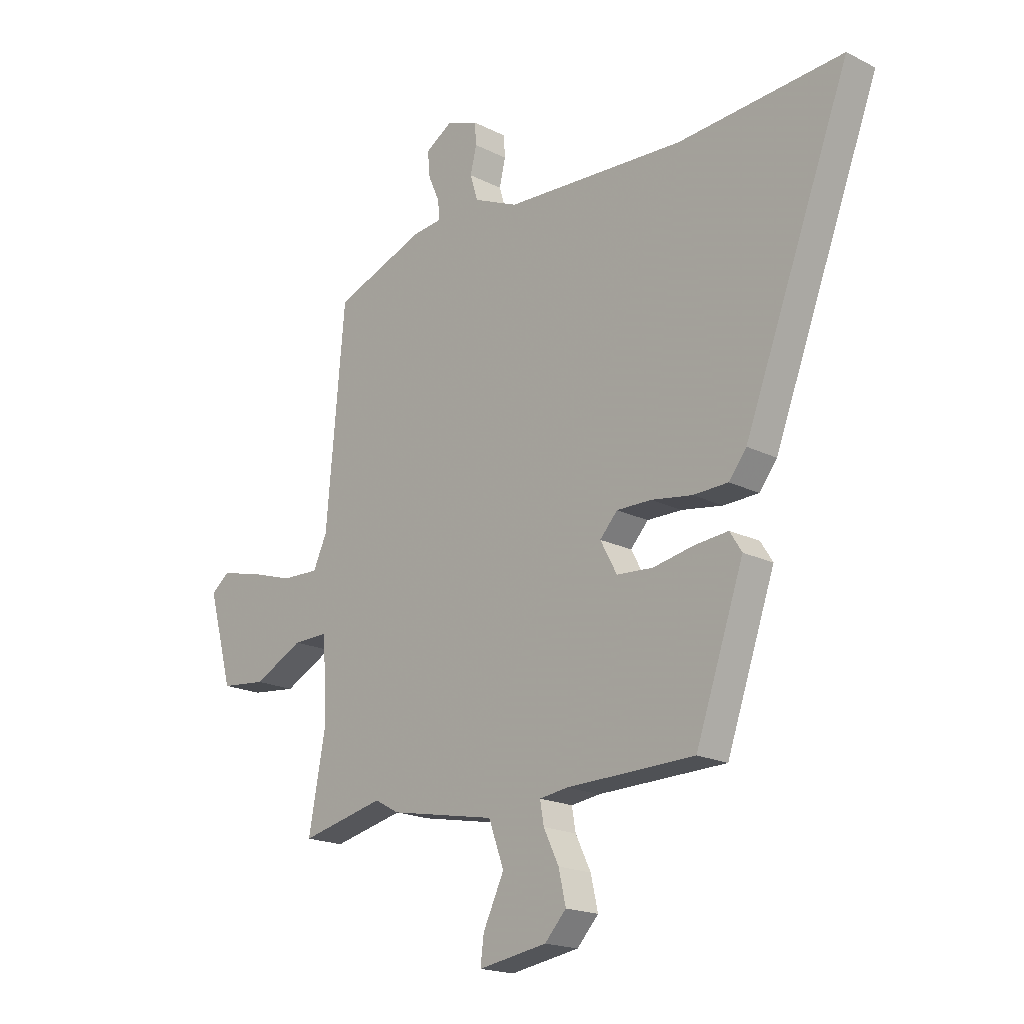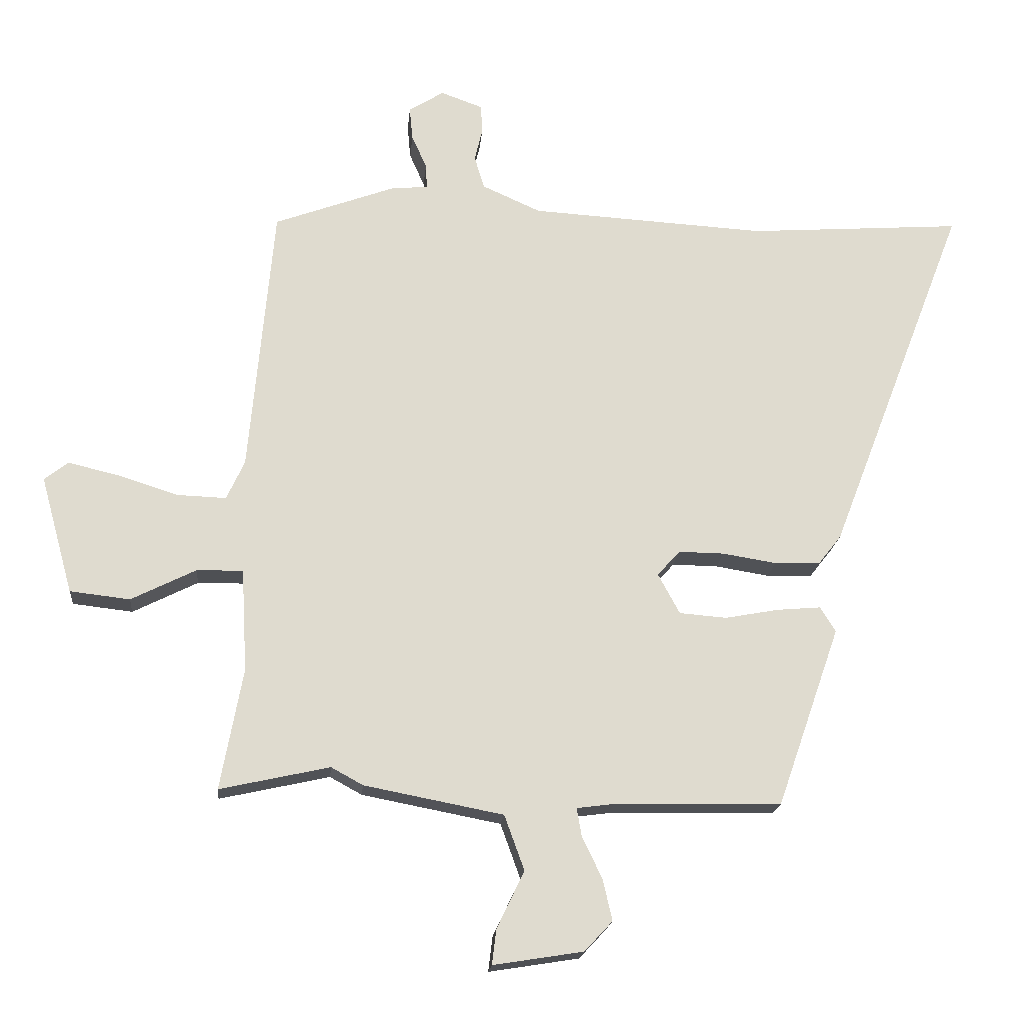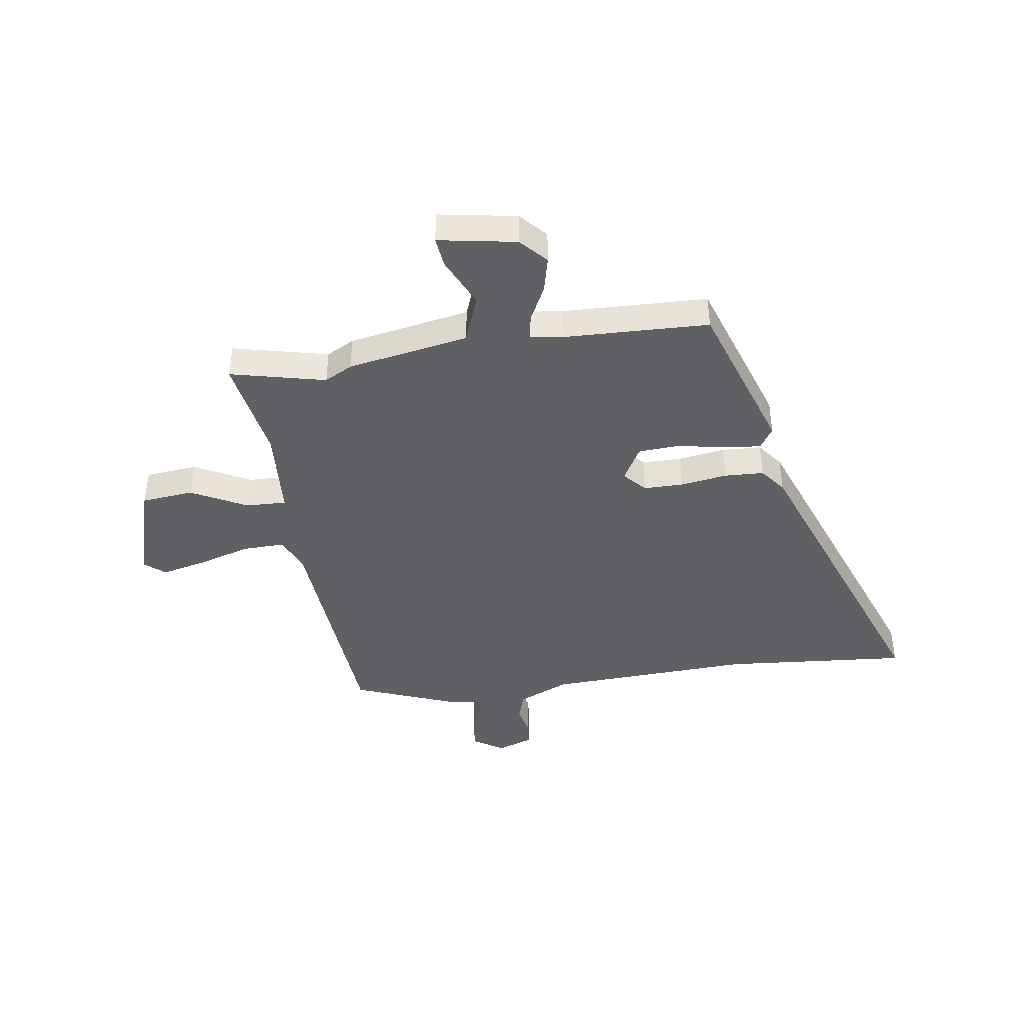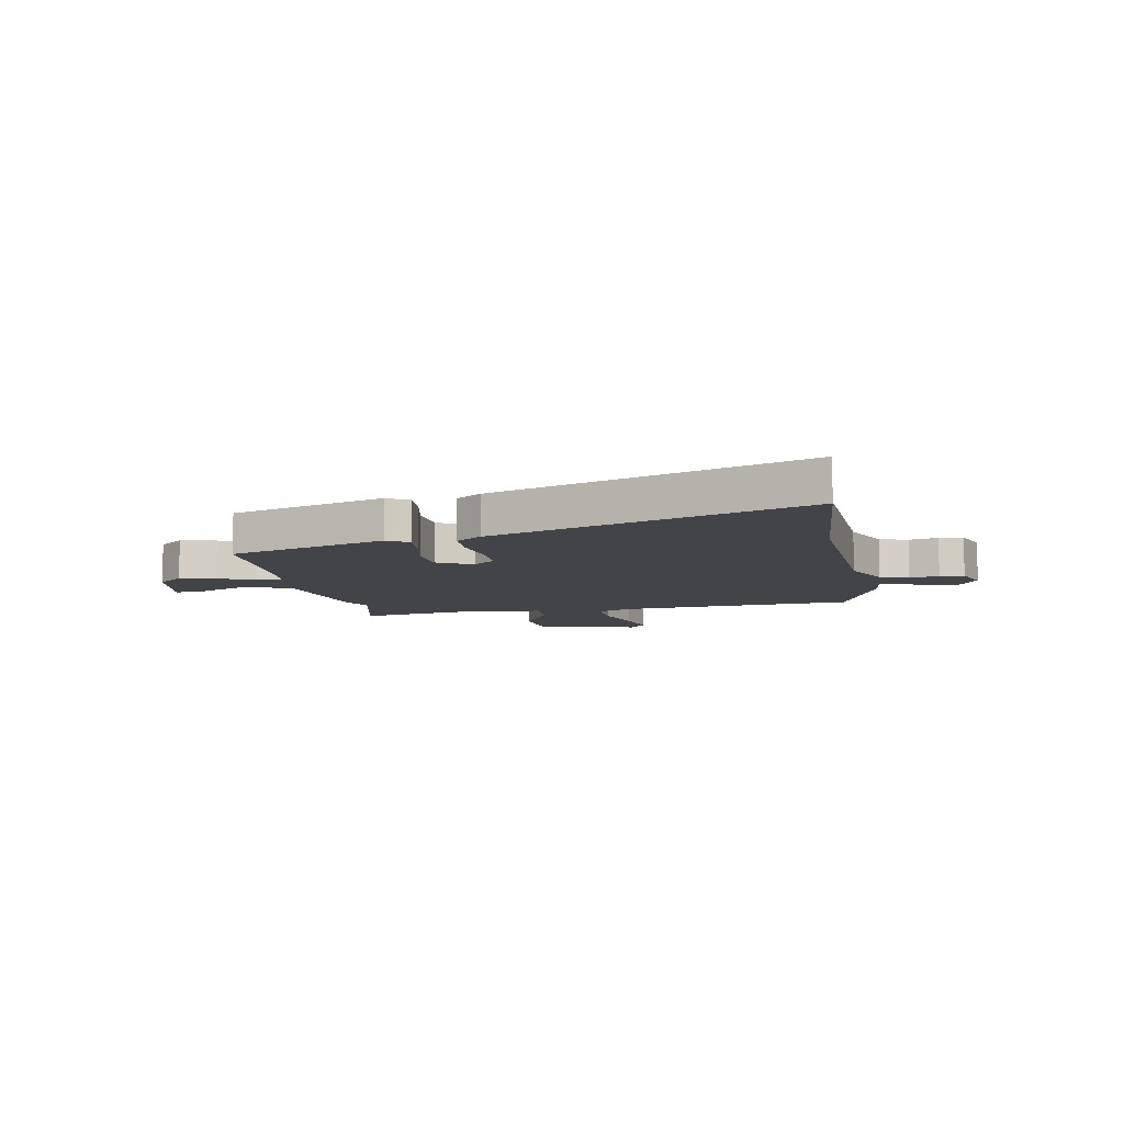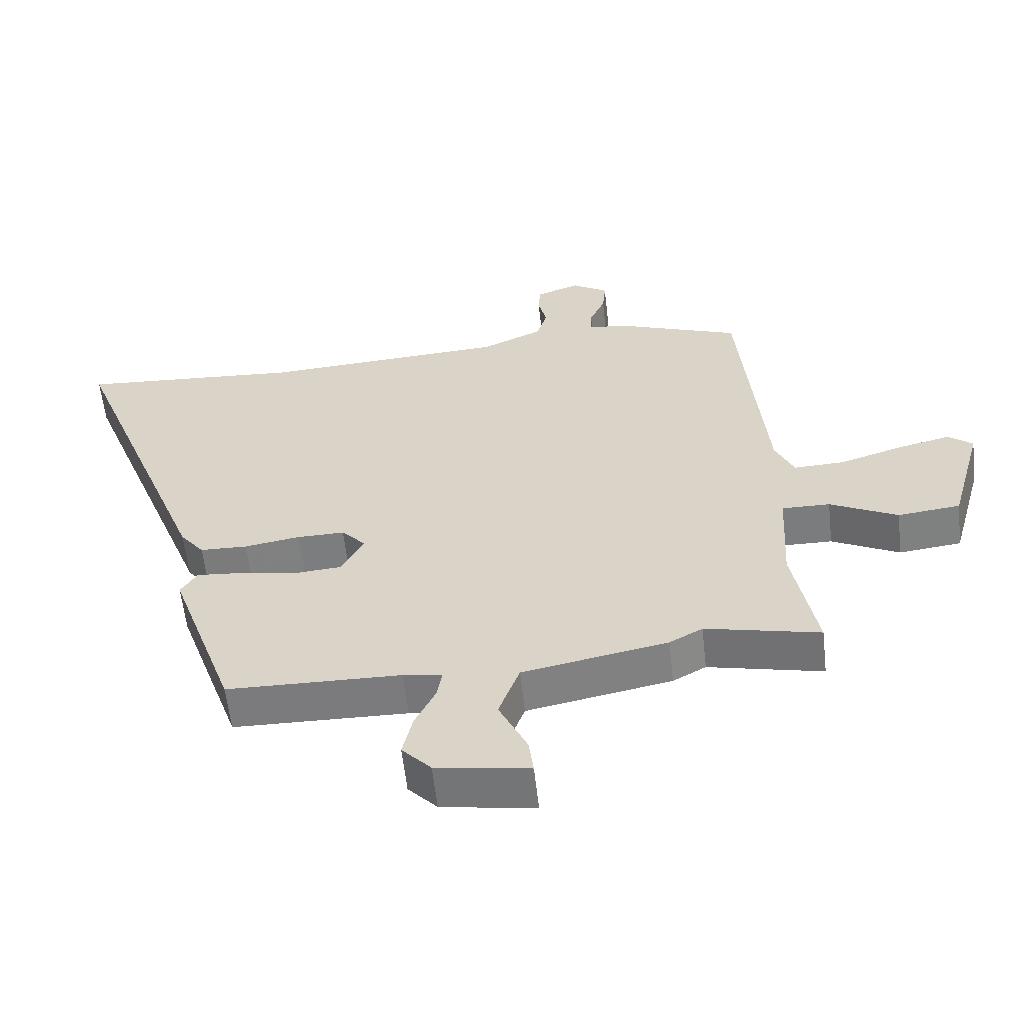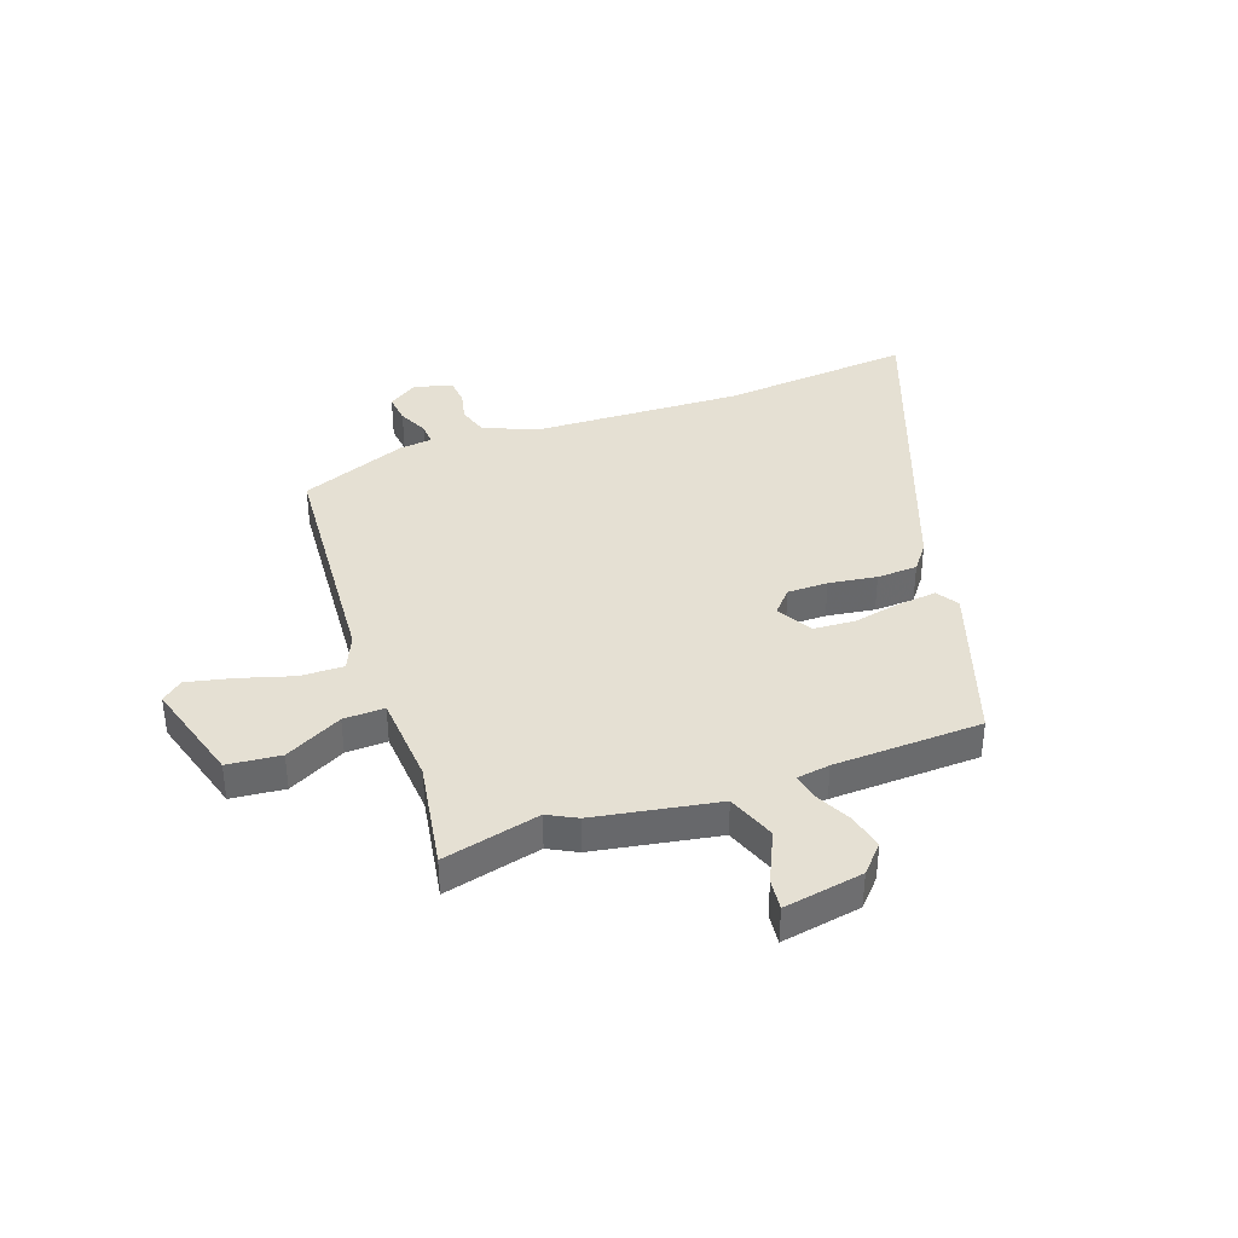
<metadata>
{"format":"obj","ext":"obj","renderer":"f3d","projection":"perspective","resolution":1024,"background":"white","views":[{"elev":-18.8,"azim":-133.8,"up":"+Z"},{"elev":-18.8,"azim":174.8,"up":"+Z"},{"elev":-42.3,"azim":-172.4,"up":"+Y"},{"elev":-8.2,"azim":-80.1,"up":"+Y"},{"elev":-58.8,"azim":6.3,"up":"+Z"},{"elev":38.1,"azim":159.4,"up":"+Y"}]}
</metadata>
<code>
v 0.533 0.07 -0.507
v 0.357 0.07 -0.468
v 0.306 0.07 -0.496
v 0.083 0.07 -0.539
v 0.051 0.07 -0.627
v 0.095 0.07 -0.719
v 0.102 0.07 -0.775
v -0.042 0.07 -0.752
v -0.087 0.07 -0.704
v -0.072 0.07 -0.638
v -0.04 0.07 -0.572
v -0.032 0.07 -0.526
v -0.092 0.07 -0.518
v -0.36 0.07 -0.513
v -0.461 0.07 -0.224
v -0.436 0.07 -0.184
v -0.366 0.07 -0.19
v -0.28 0.07 -0.206
v -0.204 0.07 -0.2
v -0.169 0.07 -0.135
v -0.206 0.07 -0.095
v -0.279 0.07 -0.096
v -0.365 0.07 -0.11
v -0.438 0.07 -0.108
v -0.475 0.07 -0.061
v -0.697 0.07 0.514
v -0.353 0.07 0.49
v 0.025 0.07 0.512
v 0.119 0.07 0.554
v 0.135 0.07 0.607
v 0.122 0.07 0.661
v 0.125 0.07 0.706
v 0.192 0.07 0.73
v 0.248 0.07 0.695
v 0.243 0.07 0.642
v 0.219 0.07 0.588
v 0.217 0.07 0.549
v 0.277 0.07 0.543
v 0.47 0.07 0.472
v 0.509 0.07 0.038
v 0.538 0.07 -0.025
v 0.616 0.07 -0.022
v 0.711 0.07 0.008
v 0.794 0.07 0.028
v 0.832 0.07 -0.002
v 0.78 0.07 -0.19
v 0.684 0.07 -0.201
v 0.58 0.07 -0.149
v 0.506 0.07 -0.148
v 0.497 0.07 -0.313
v 0.533 0 -0.507
v 0.357 0 -0.468
v 0.306 0 -0.496
v 0.083 0 -0.539
v 0.051 0 -0.627
v 0.095 0 -0.719
v 0.102 0 -0.775
v -0.042 0 -0.752
v -0.087 0 -0.704
v -0.072 0 -0.638
v -0.04 0 -0.572
v -0.032 0 -0.526
v -0.092 0 -0.518
v -0.36 0 -0.513
v -0.461 0 -0.224
v -0.436 0 -0.184
v -0.366 0 -0.19
v -0.28 0 -0.206
v -0.204 0 -0.2
v -0.169 0 -0.135
v -0.206 0 -0.095
v -0.279 0 -0.096
v -0.365 0 -0.11
v -0.438 0 -0.108
v -0.475 0 -0.061
v -0.697 0 0.514
v -0.353 0 0.49
v 0.025 0 0.512
v 0.119 0 0.554
v 0.135 0 0.607
v 0.122 0 0.661
v 0.125 0 0.706
v 0.192 0 0.73
v 0.248 0 0.695
v 0.243 0 0.642
v 0.219 0 0.588
v 0.217 0 0.549
v 0.277 0 0.543
v 0.47 0 0.472
v 0.509 0 0.038
v 0.538 0 -0.025
v 0.616 0 -0.022
v 0.711 0 0.008
v 0.794 0 0.028
v 0.832 0 -0.002
v 0.78 0 -0.19
v 0.684 0 -0.201
v 0.58 0 -0.149
v 0.506 0 -0.148
v 0.497 0 -0.313
f 45 46 47 48
f 45 48 49
f 42 43 44 45
f 42 45 49
f 41 42 49
f 40 41 49
f 37 38 39 40
f 37 40 49 50
f 33 34 35 36
f 33 36 37
f 30 31 32 33
f 29 30 33 37
f 28 29 37 50
f 24 25 26 27
f 22 23 24 27
f 21 22 27 28
f 20 21 28 50
f 15 16 17 18
f 13 14 15 18
f 12 13 18 19
f 8 9 10 11
f 8 11 12
f 5 6 7 8
f 4 5 8 12
f 2 3 4 12
f 20 50 1 2
f 2 12 19 20
f 98 97 96 95
f 99 98 95
f 95 94 93 92
f 99 95 92
f 99 92 91
f 99 91 90
f 90 89 88 87
f 100 99 90 87
f 86 85 84 83
f 87 86 83
f 83 82 81 80
f 87 83 80 79
f 100 87 79 78
f 77 76 75 74
f 77 74 73 72
f 78 77 72 71
f 100 78 71 70
f 68 67 66 65
f 68 65 64 63
f 69 68 63 62
f 61 60 59 58
f 62 61 58
f 58 57 56 55
f 62 58 55 54
f 62 54 53 52
f 52 51 100 70
f 70 69 62 52
f 1 51 52 2
f 2 52 53 3
f 3 53 54 4
f 4 54 55 5
f 5 55 56 6
f 6 56 57 7
f 7 57 58 8
f 8 58 59 9
f 9 59 60 10
f 10 60 61 11
f 11 61 62 12
f 12 62 63 13
f 13 63 64 14
f 14 64 65 15
f 15 65 66 16
f 16 66 67 17
f 17 67 68 18
f 18 68 69 19
f 19 69 70 20
f 20 70 71 21
f 21 71 72 22
f 22 72 73 23
f 23 73 74 24
f 24 74 75 25
f 25 75 76 26
f 26 76 77 27
f 27 77 78 28
f 28 78 79 29
f 29 79 80 30
f 30 80 81 31
f 31 81 82 32
f 32 82 83 33
f 33 83 84 34
f 34 84 85 35
f 35 85 86 36
f 36 86 87 37
f 37 87 88 38
f 38 88 89 39
f 39 89 90 40
f 40 90 91 41
f 41 91 92 42
f 42 92 93 43
f 43 93 94 44
f 44 94 95 45
f 45 95 96 46
f 46 96 97 47
f 47 97 98 48
f 48 98 99 49
f 49 99 100 50
f 50 100 51 1

</code>
